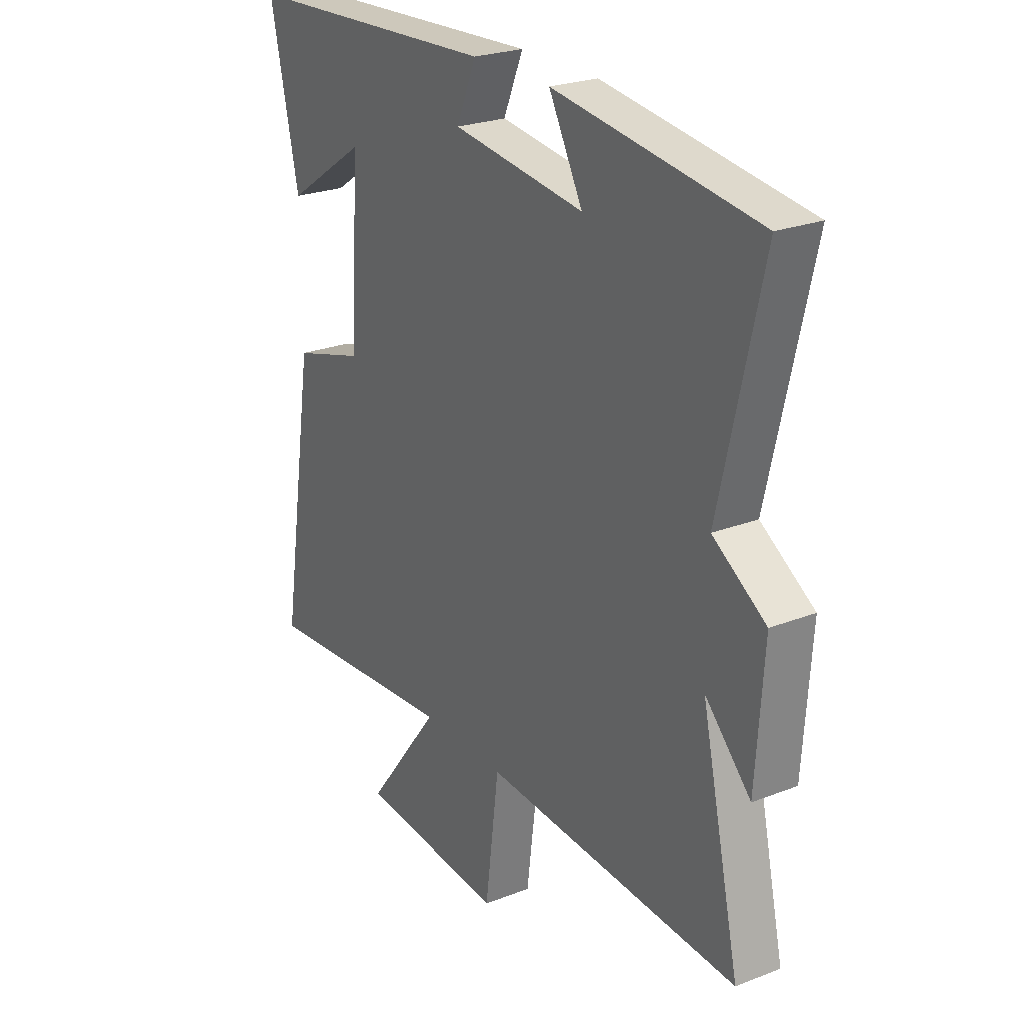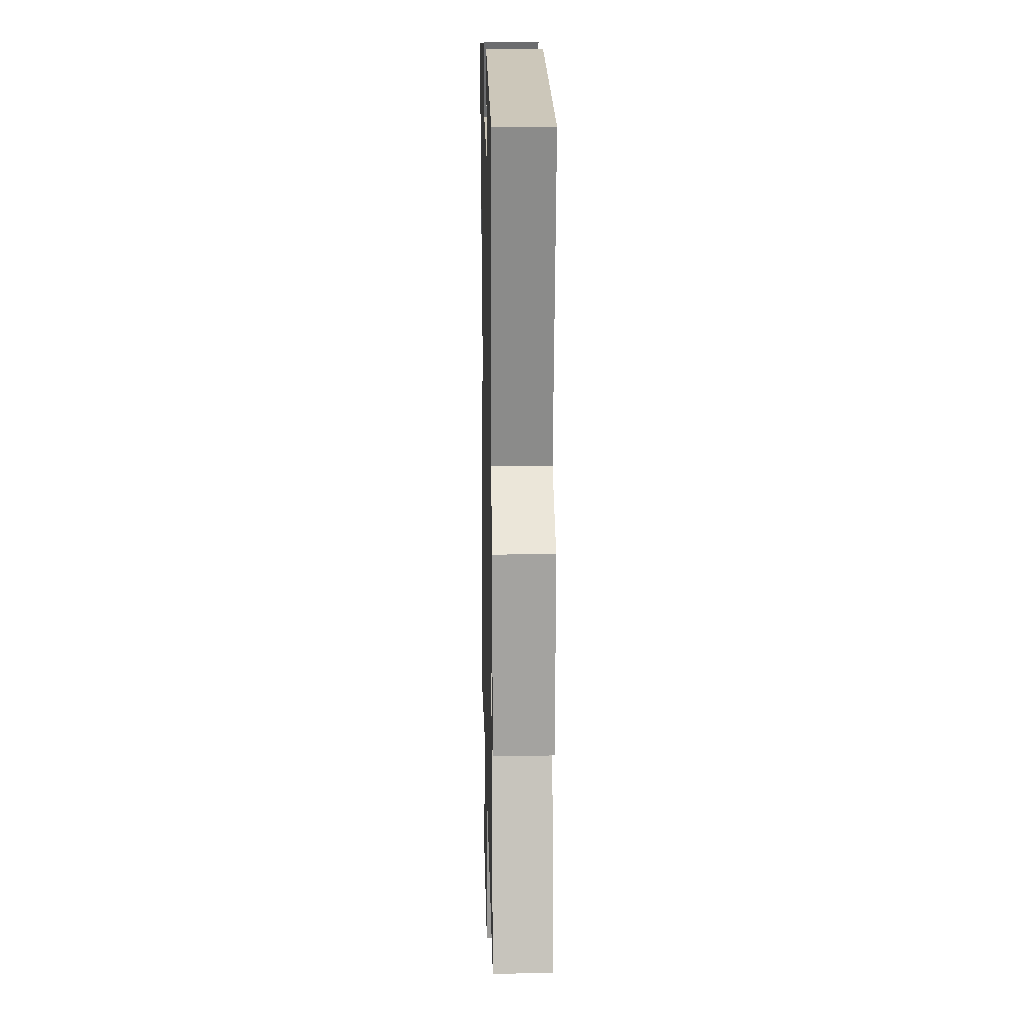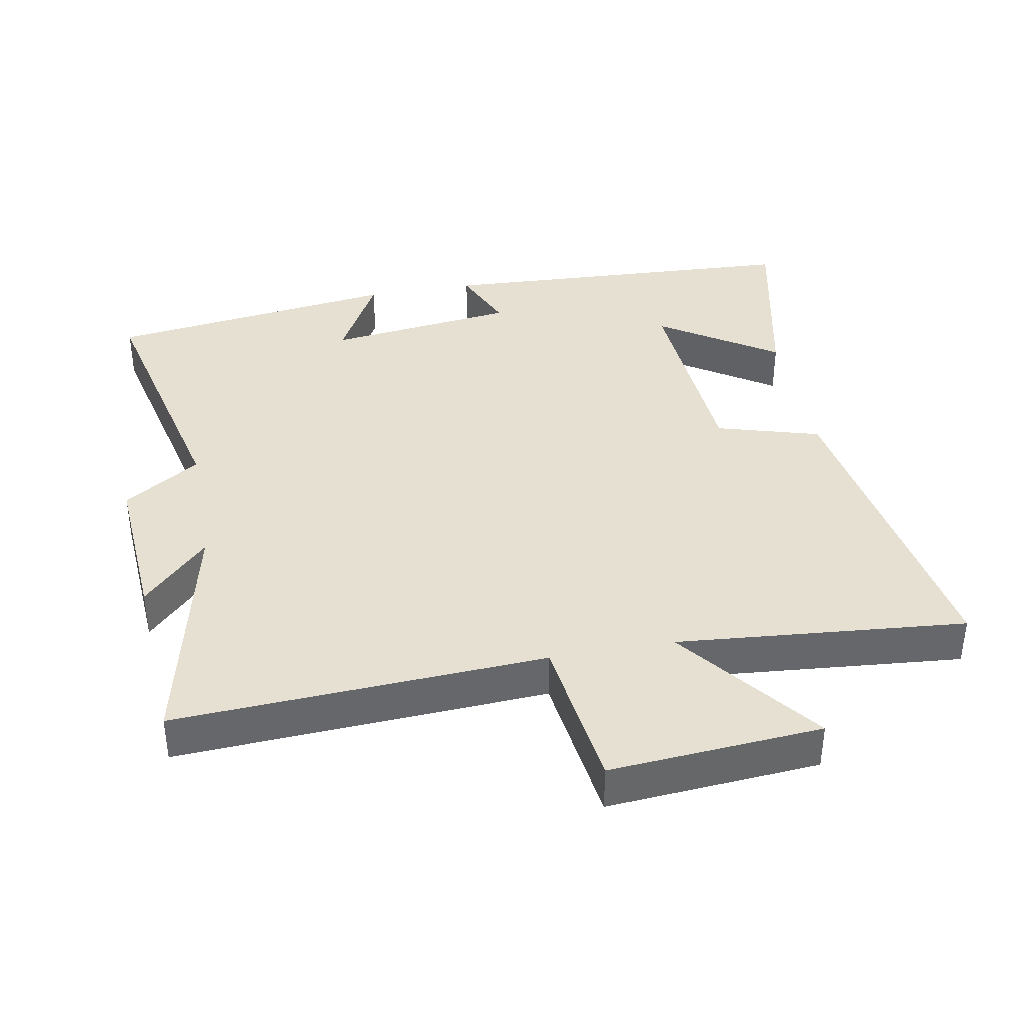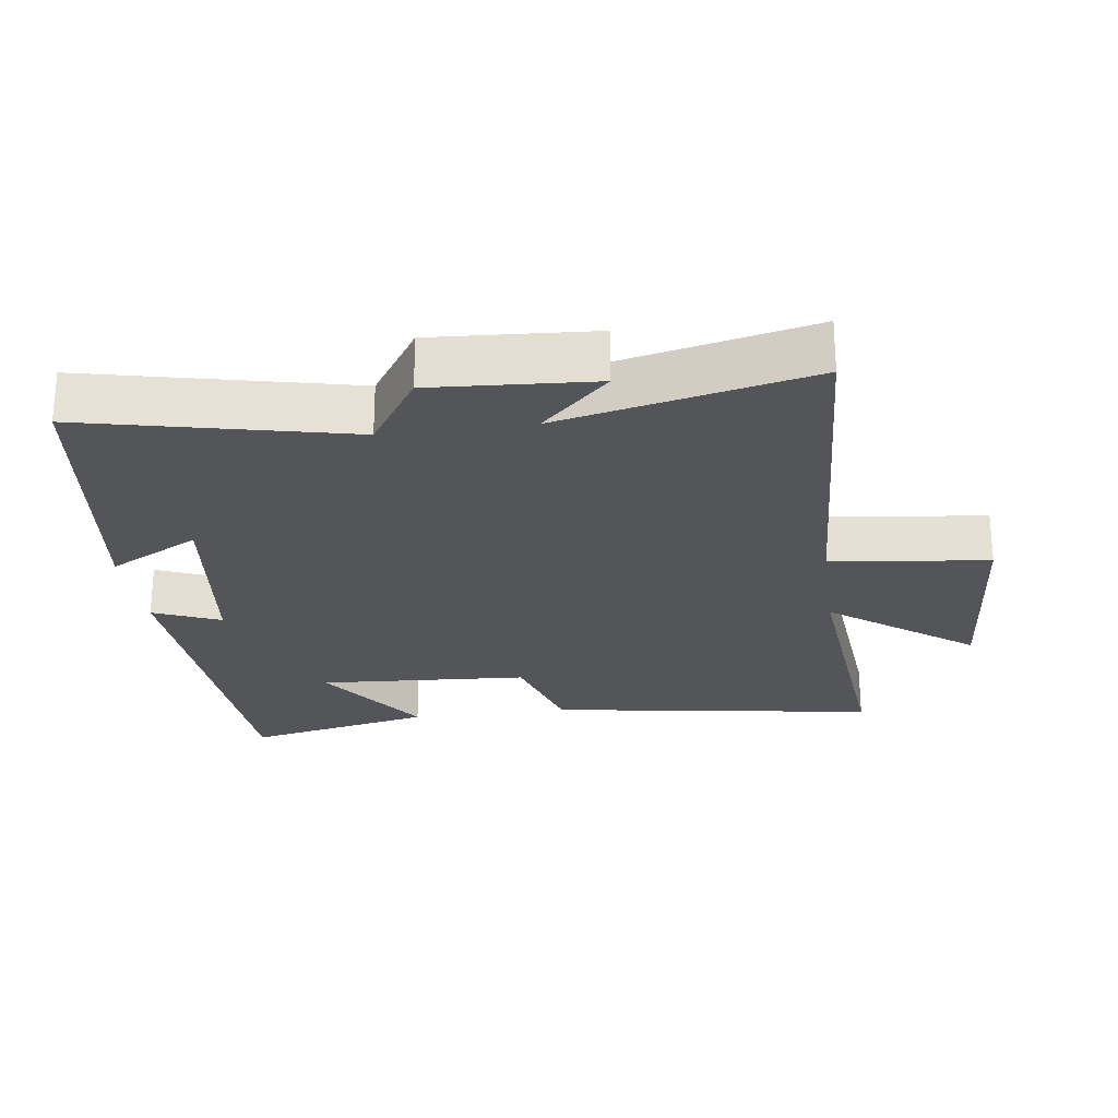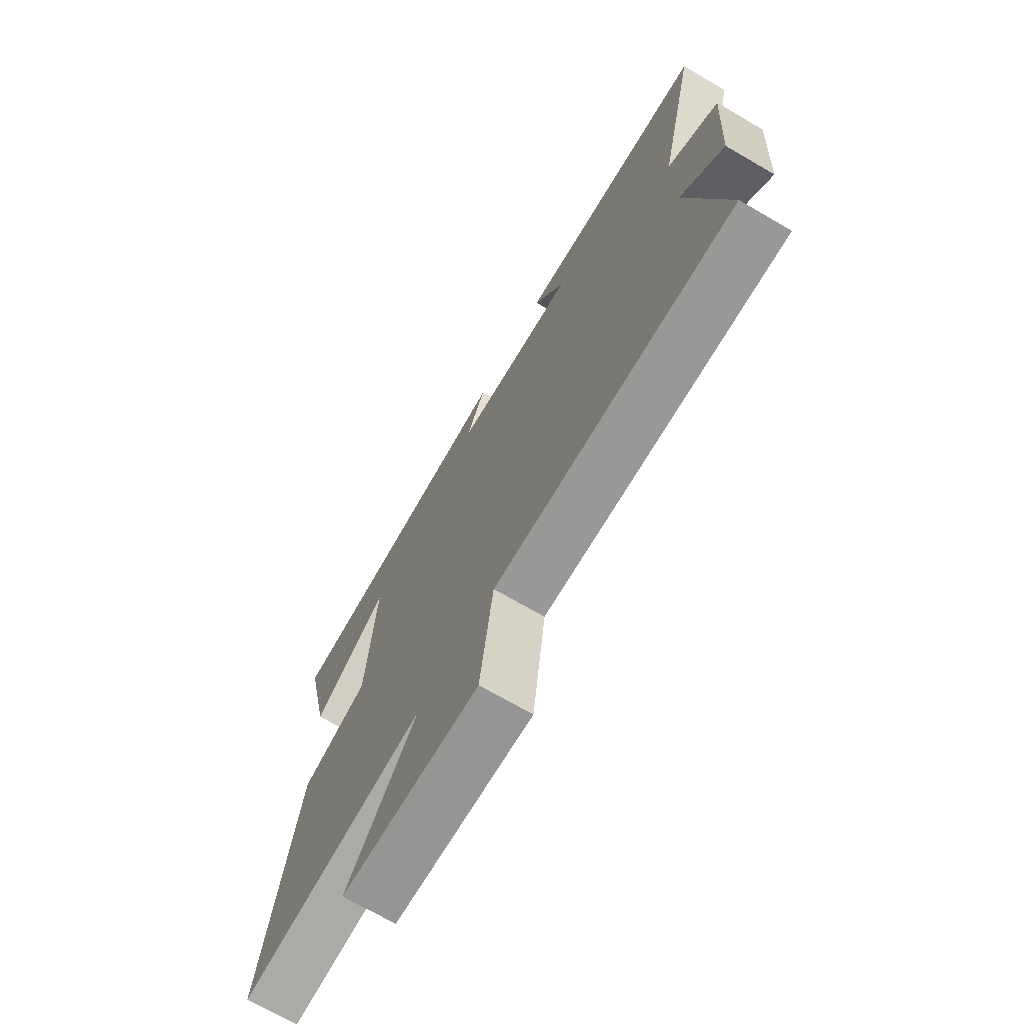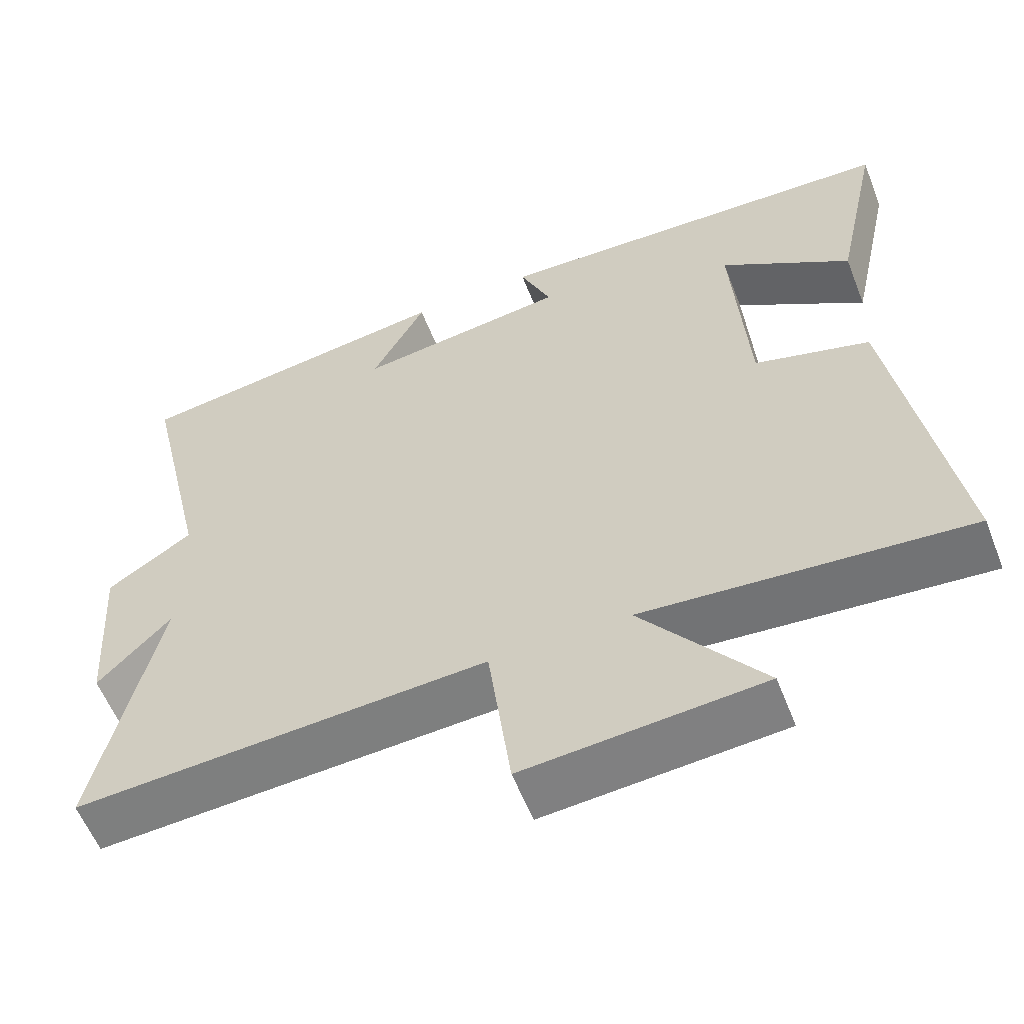
<metadata>
{"format":"obj","ext":"obj","renderer":"f3d","projection":"perspective","resolution":1024,"background":"white","views":[{"elev":24.7,"azim":57.5,"up":"+Z"},{"elev":13.5,"azim":88.7,"up":"+Z"},{"elev":38.3,"azim":169.5,"up":"+Y"},{"elev":-24.5,"azim":97.9,"up":"+Y"},{"elev":-71.4,"azim":59.9,"up":"+Z"},{"elev":-58.2,"azim":-158.6,"up":"+Z"}]}
</metadata>
<code>
v 0.583 0.07 -0.53
v 0.035 0.07 -0.5
v 0.005 0.07 -0.734
v -0.309 0.07 -0.71
v -0.149 0.07 -0.5
v -0.577 0.07 -0.538
v -0.5 0.07 -0.05
v -0.347 0.07 -0.005
v -0.327 0.07 0.307
v -0.5 0.07 0.192
v -0.561 0.07 0.472
v -0.013 0.07 0.5
v -0.055 0.07 0.401
v 0.227 0.07 0.365
v 0.155 0.07 0.5
v 0.589 0.07 0.441
v 0.5 0.07 0.052
v 0.613 0.07 -0.022
v 0.597 0.07 -0.26
v 0.5 0.07 -0.16
v 0.583 0 -0.53
v 0.035 0 -0.5
v 0.005 0 -0.734
v -0.309 0 -0.71
v -0.149 0 -0.5
v -0.577 0 -0.538
v -0.5 0 -0.05
v -0.347 0 -0.005
v -0.327 0 0.307
v -0.5 0 0.192
v -0.561 0 0.472
v -0.013 0 0.5
v -0.055 0 0.401
v 0.227 0 0.365
v 0.155 0 0.5
v 0.589 0 0.441
v 0.5 0 0.052
v 0.613 0 -0.022
v 0.597 0 -0.26
v 0.5 0 -0.16
f 17 18 19 20
f 14 15 16 17
f 13 14 17 20
f 11 12 13
f 9 10 11
f 9 11 13 20
f 5 6 7 8
f 5 8 9 20
f 2 3 4 5
f 20 1 2
f 2 5 20
f 40 39 38 37
f 37 36 35 34
f 40 37 34 33
f 33 32 31
f 31 30 29
f 40 33 31 29
f 28 27 26 25
f 40 29 28 25
f 25 24 23 22
f 22 21 40
f 40 25 22
f 1 21 22 2
f 2 22 23 3
f 3 23 24 4
f 4 24 25 5
f 5 25 26 6
f 6 26 27 7
f 7 27 28 8
f 8 28 29 9
f 9 29 30 10
f 10 30 31 11
f 11 31 32 12
f 12 32 33 13
f 13 33 34 14
f 14 34 35 15
f 15 35 36 16
f 16 36 37 17
f 17 37 38 18
f 18 38 39 19
f 19 39 40 20
f 20 40 21 1

</code>
